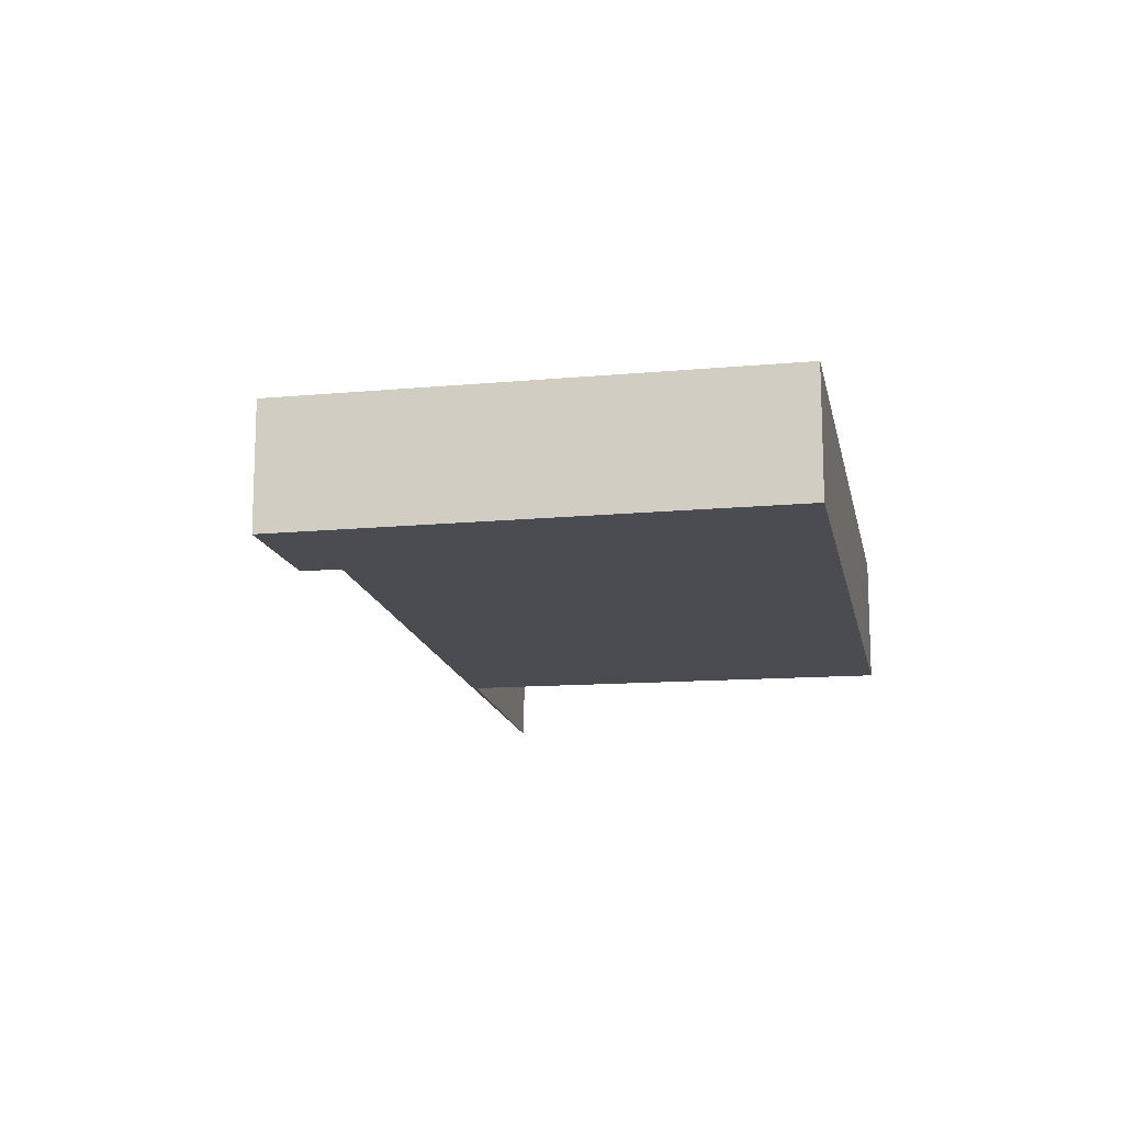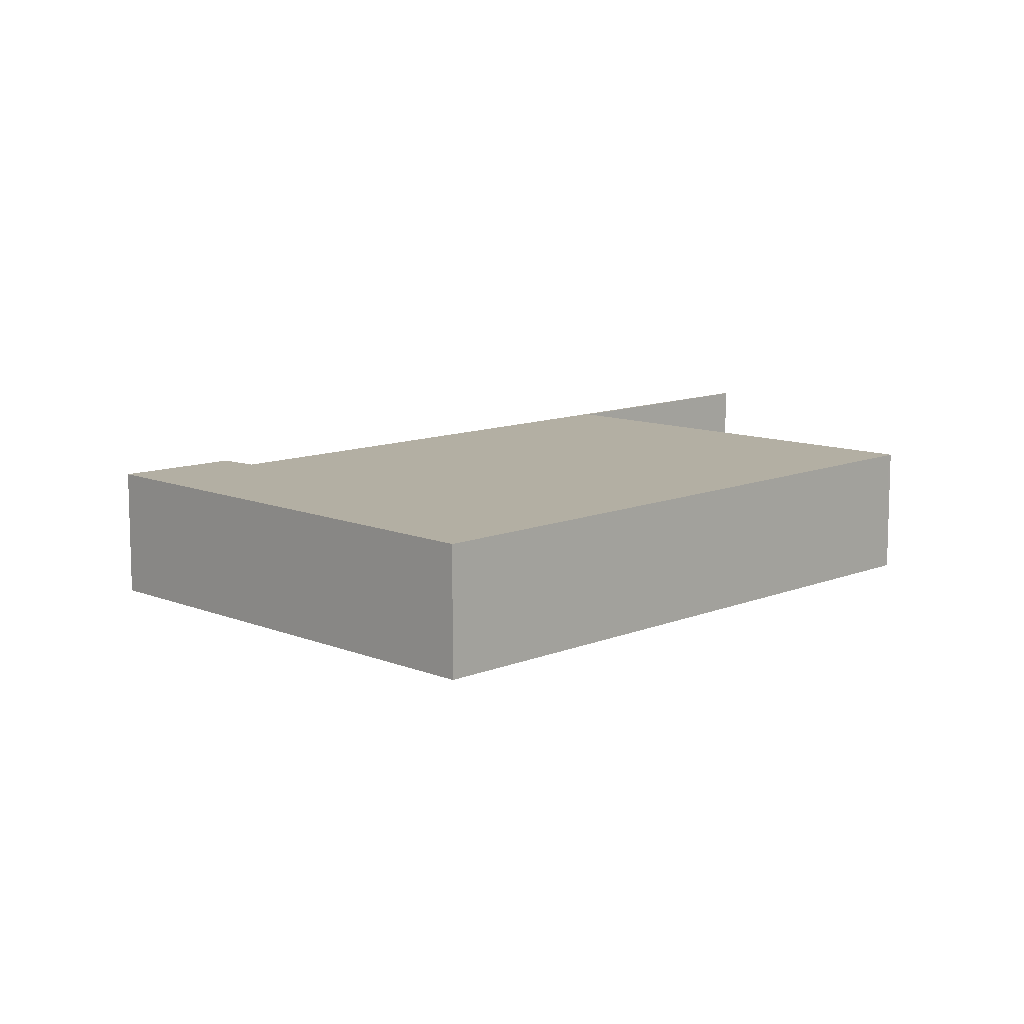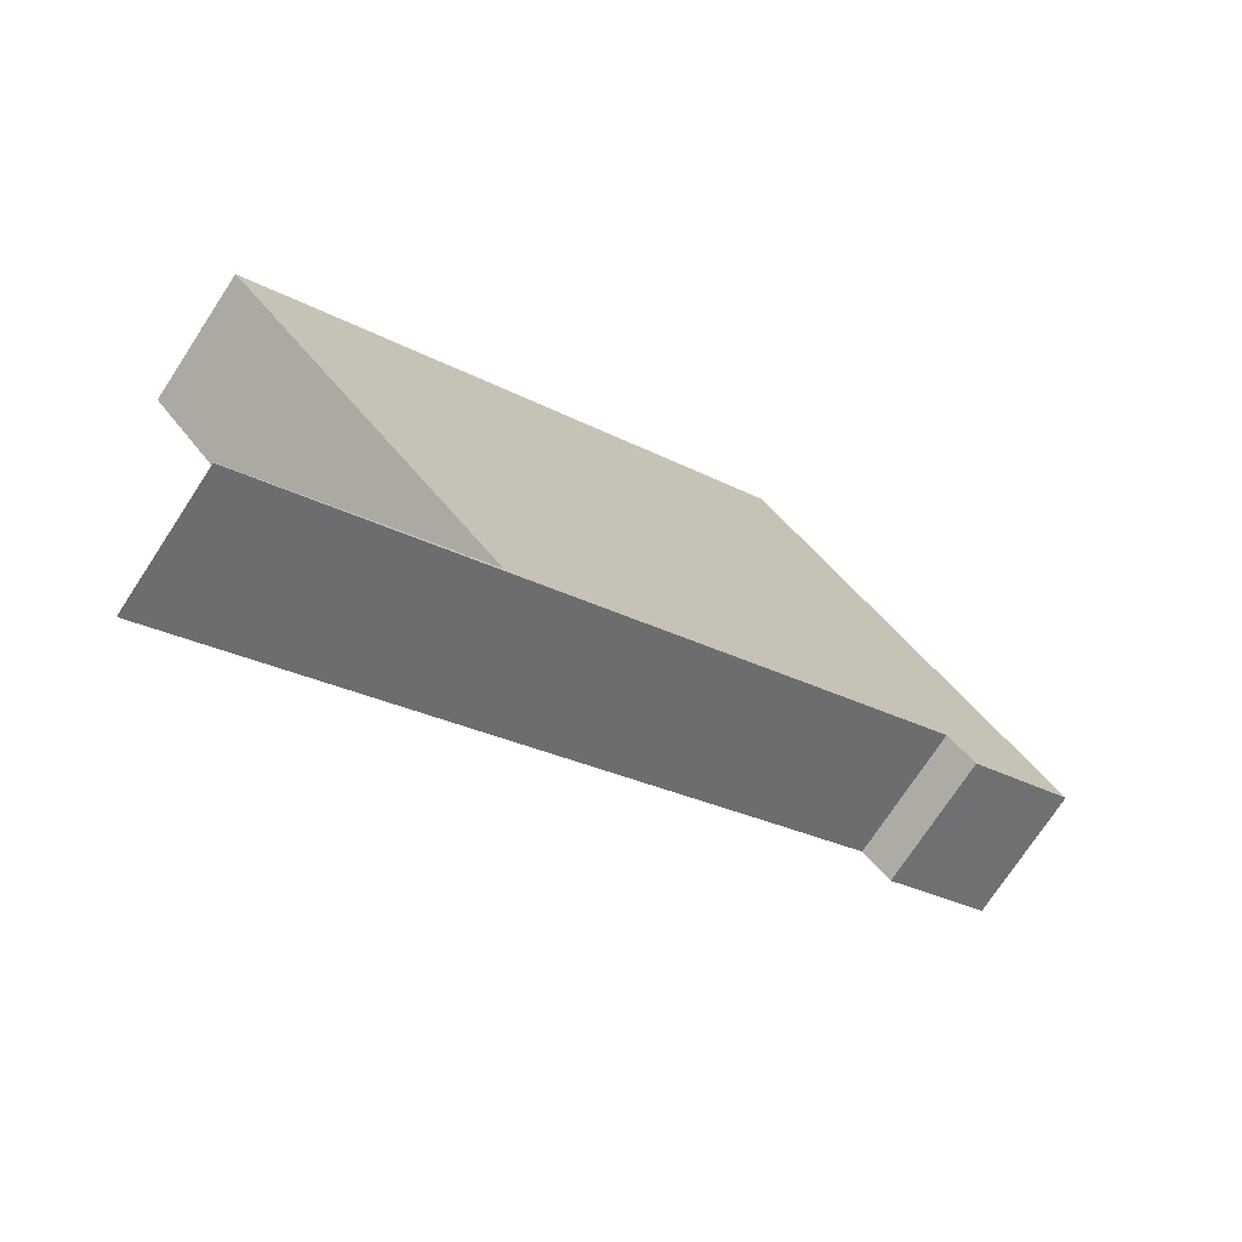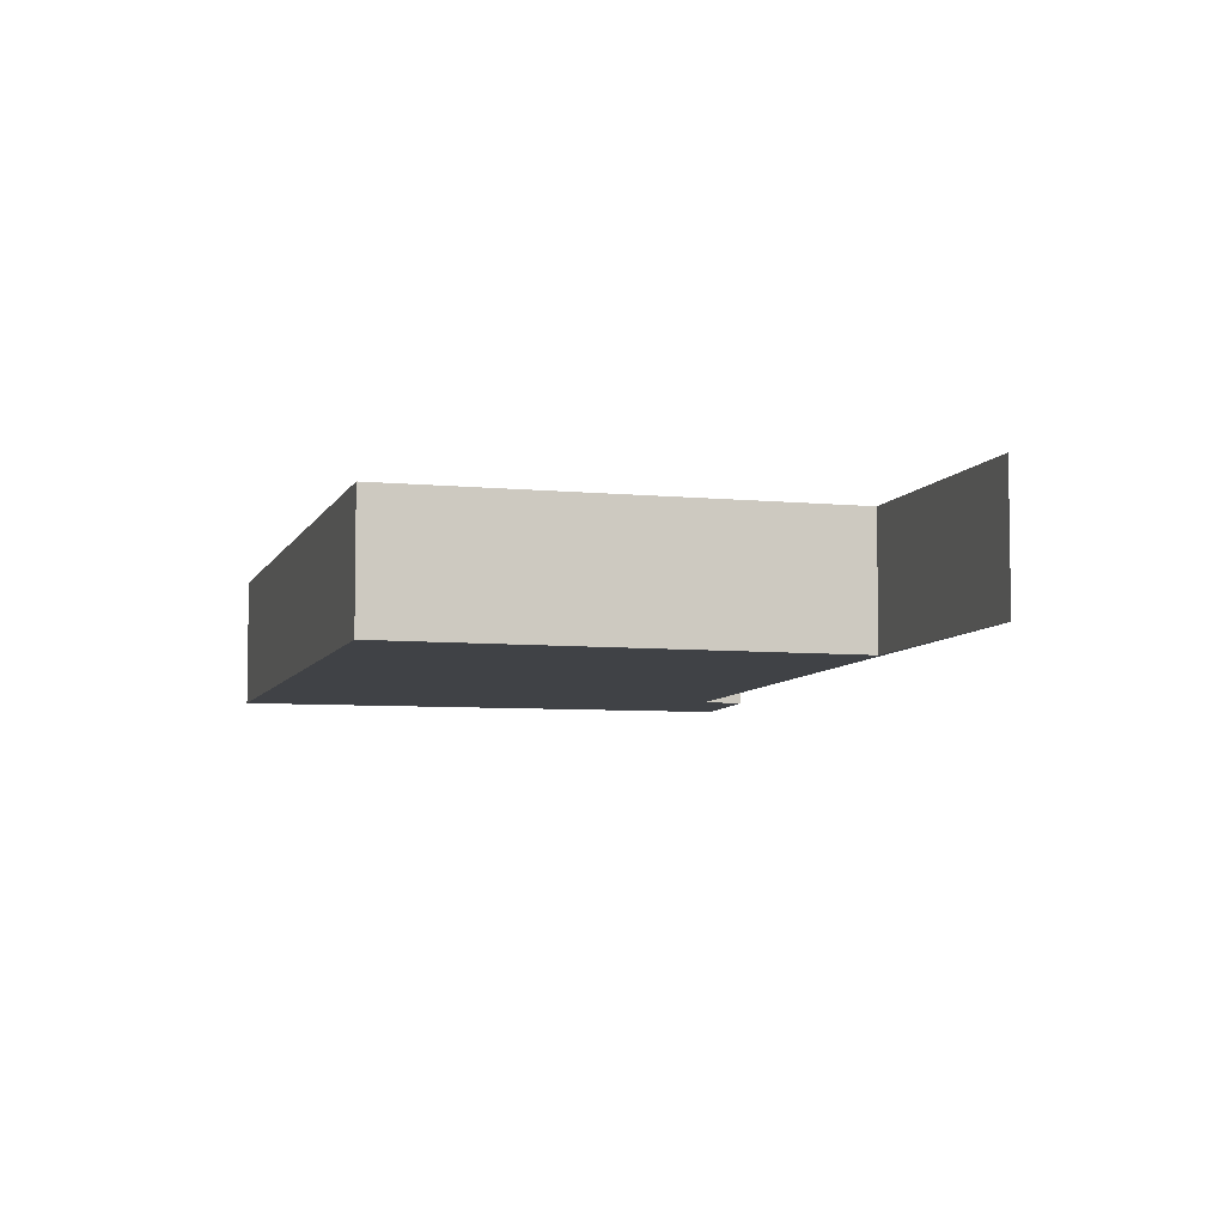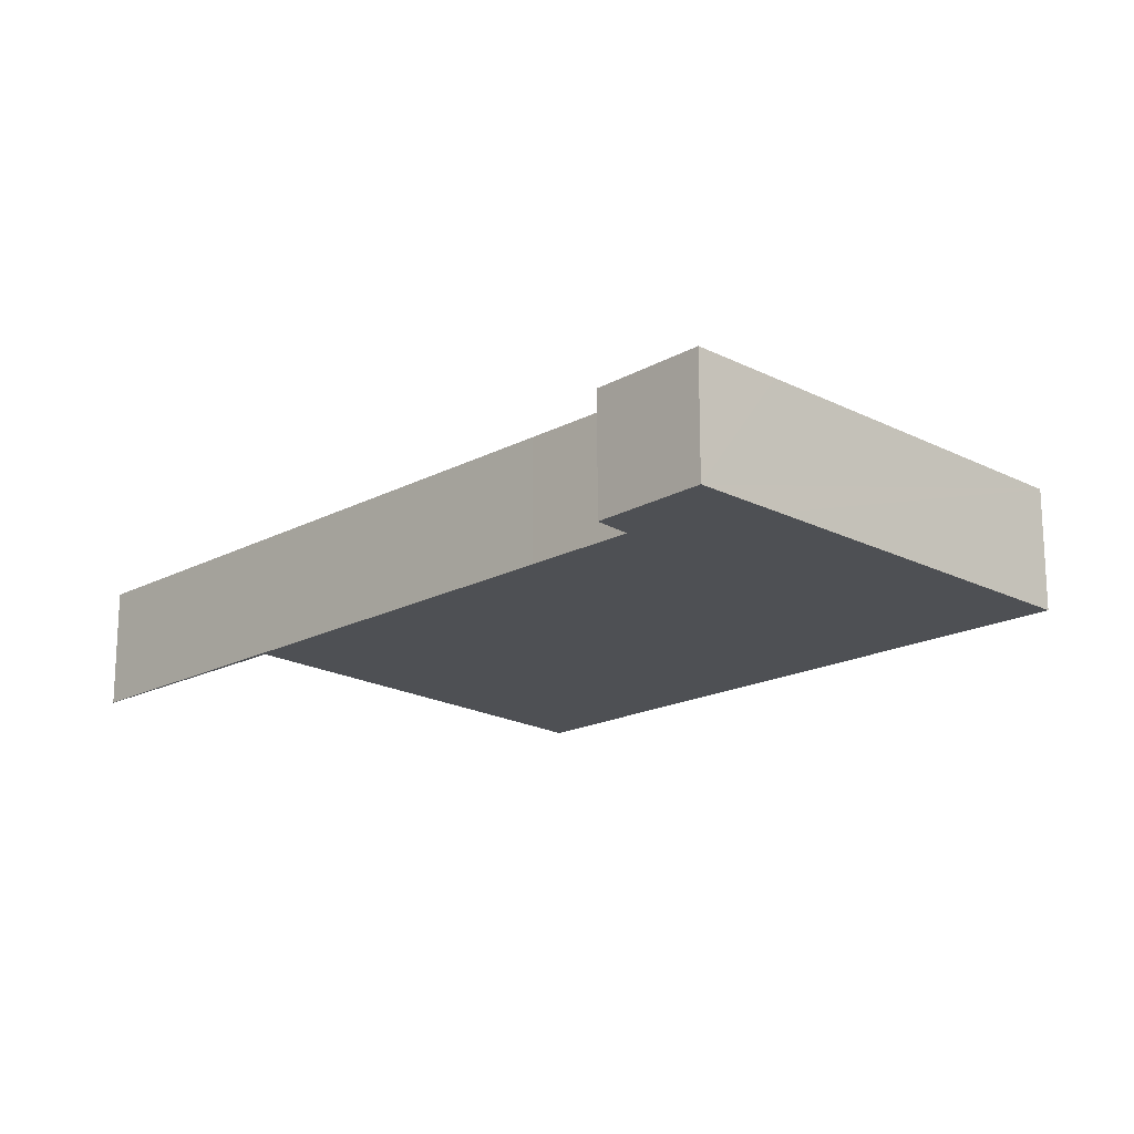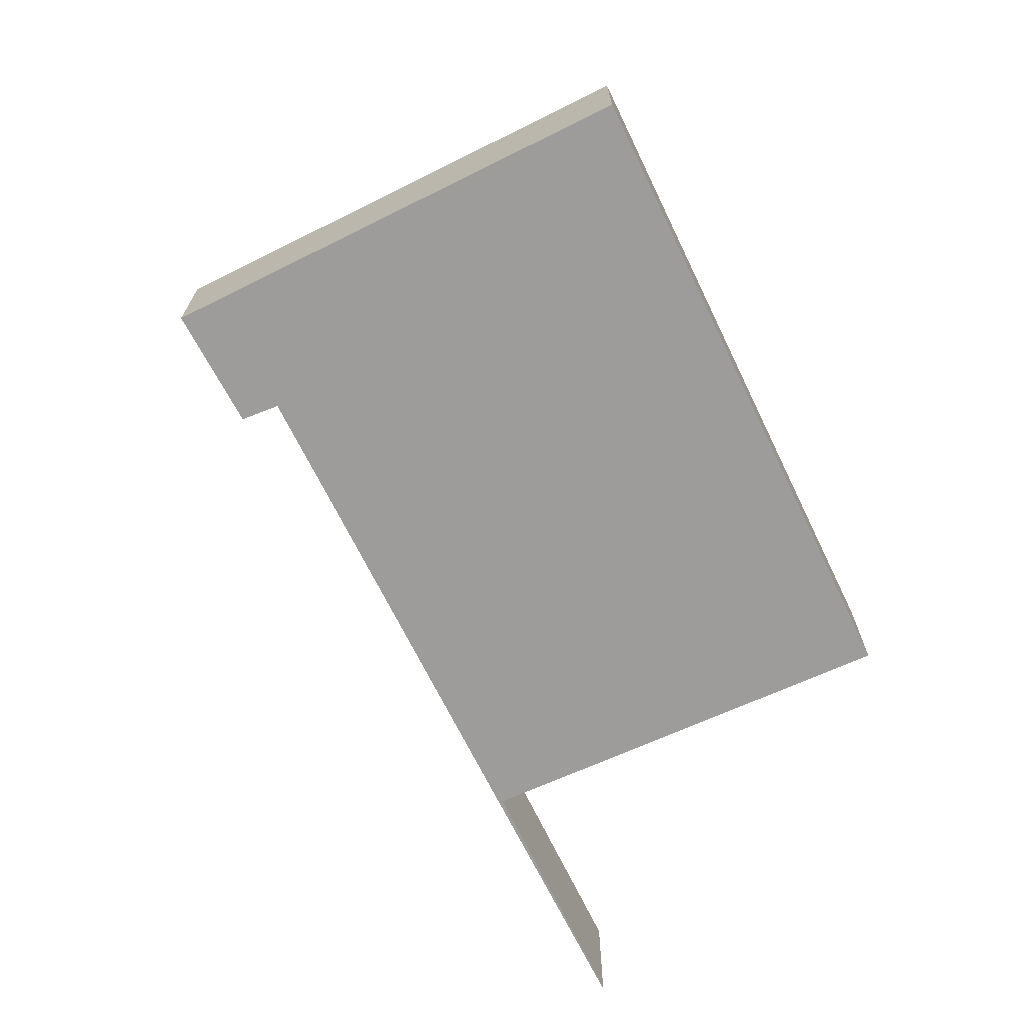
<metadata>
{"format":"obj","ext":"obj","renderer":"f3d","projection":"perspective","resolution":1024,"background":"white","views":[{"elev":-15.3,"azim":-42.9,"up":"+Y"},{"elev":11.1,"azim":-8.7,"up":"+Y"},{"elev":-72.9,"azim":146.9,"up":"+Z"},{"elev":-6.4,"azim":111.5,"up":"+Y"},{"elev":-18.5,"azim":-98.5,"up":"+Y"},{"elev":-70.2,"azim":-27.6,"up":"+Y"}]}
</metadata>
<code>
v  10.66 1.609 0.057
v  7.165 1.609 -4.42
v  3.763 1.609 5.184
v  10.08 1.609 -0.748
v  10.7 1.609 0.032
v  0.751 1.609 1.035
v  1.337 1.609 -0.902
v  0 1.609 9.852e-17
v  1.675 1.609 -0.514
v  2.935 1.609 -1.421
v  7.295 1.609 -4.58
v  7.325 1.609 -4.539
v  9.921 1.609 -6.482
v  9.943 1.609 -6.482
v  1.337 5.523e-17 -0.902
v  0 0 0
v  9.921 3.969e-16 -6.482
v  7.295 2.804e-16 -4.58
v  2.935 8.701e-17 -1.421
v  1.675 3.147e-17 -0.514
v  0.751 -6.338e-17 1.035
v  3.763 -3.174e-16 5.184
v  10.66 -3.49e-18 0.057
v  10.7 -1.959e-18 0.032
v  7.165 2.706e-16 -4.42
v  9.943 3.969e-16 -6.482
v  7.325 2.779e-16 -4.539
v  10.08 4.58e-17 -0.748
g defaultobject
f 1 2 3
f 2 1 4
f 4 1 5
f 6 7 8
f 7 6 3
f 7 3 9
f 9 3 10
f 10 3 2
f 10 2 11
f 11 2 12
f 11 12 13
f 13 12 14
f 15 8 7
f 8 15 16
f 17 11 13
f 11 17 18
f 11 18 10
f 10 18 19
f 10 19 9
f 9 19 20
f 16 6 8
f 6 16 3
f 3 16 21
f 3 21 22
f 22 1 3
f 1 22 23
f 1 23 5
f 5 23 24
f 25 12 2
f 12 25 14
f 14 25 26
f 26 25 27
f 24 4 5
f 4 24 2
f 2 24 28
f 2 28 25
f 20 7 9
f 7 20 15
f 27 17 26
f 17 27 18
f 18 27 19
f 19 27 25
f 19 25 28
f 19 28 24
f 19 24 23
f 19 23 22
f 19 22 20
f 20 22 16
f 16 22 21
f 16 15 20

</code>
